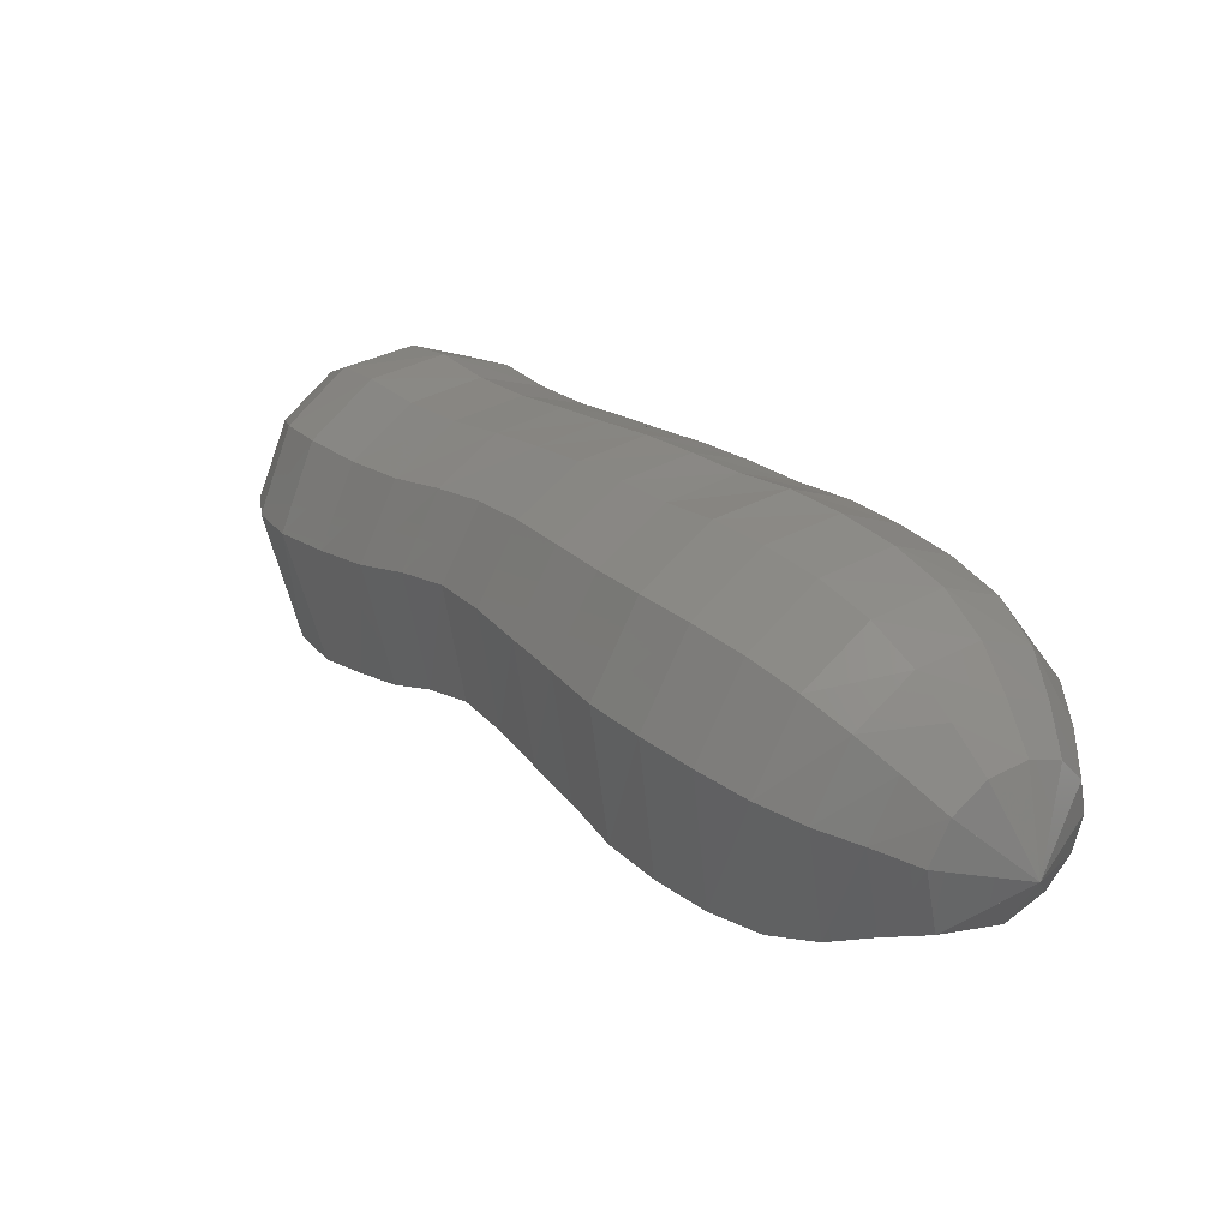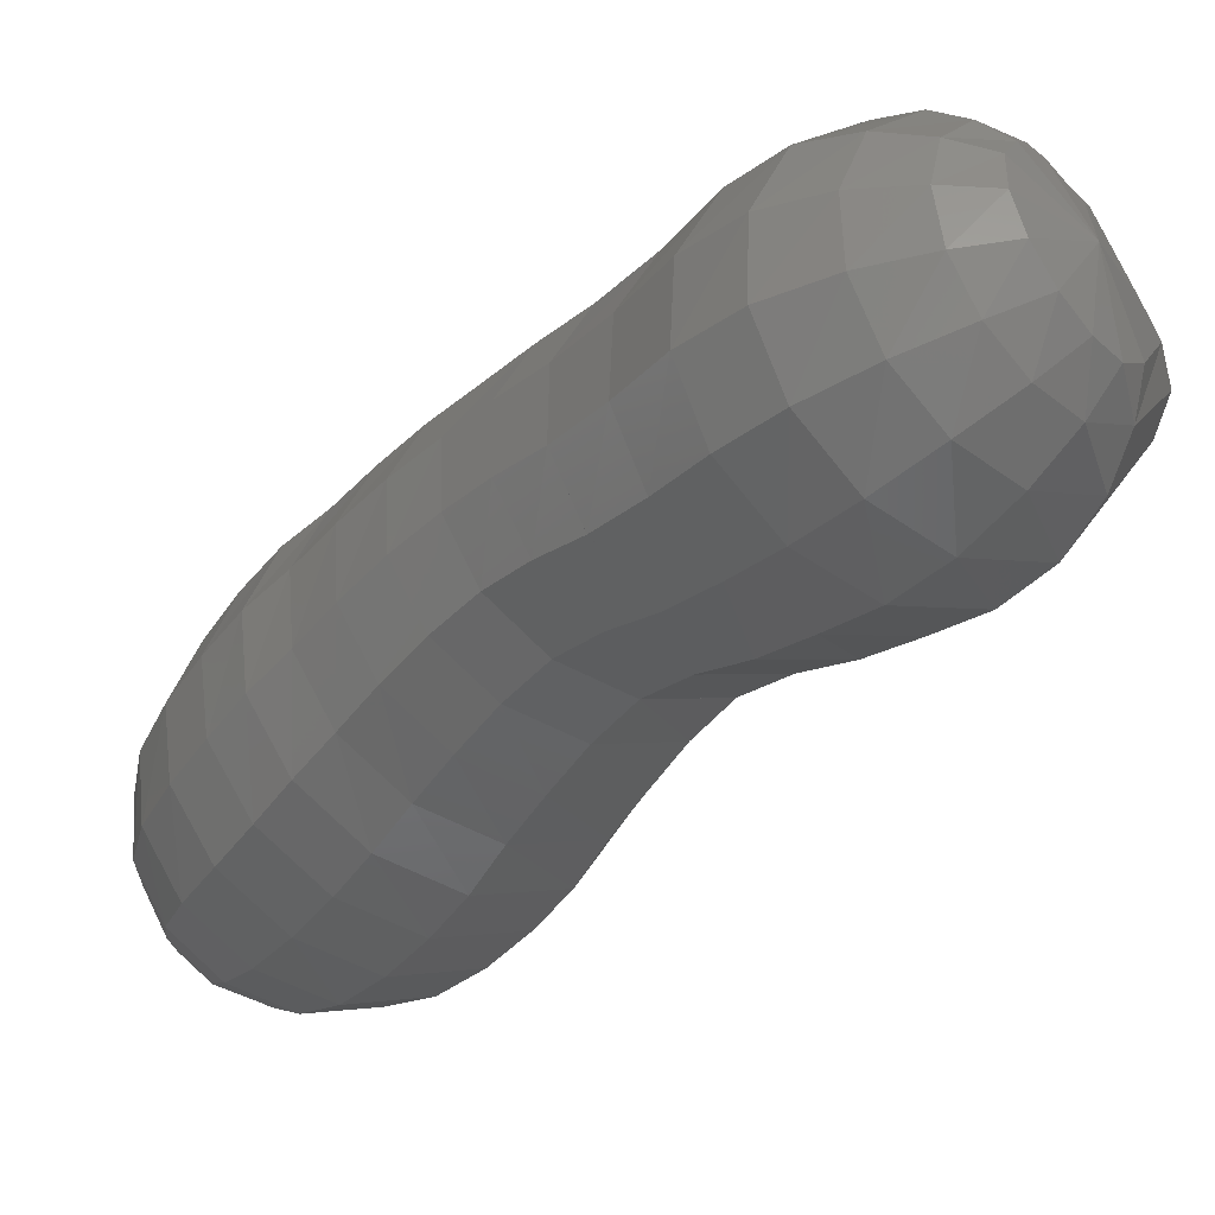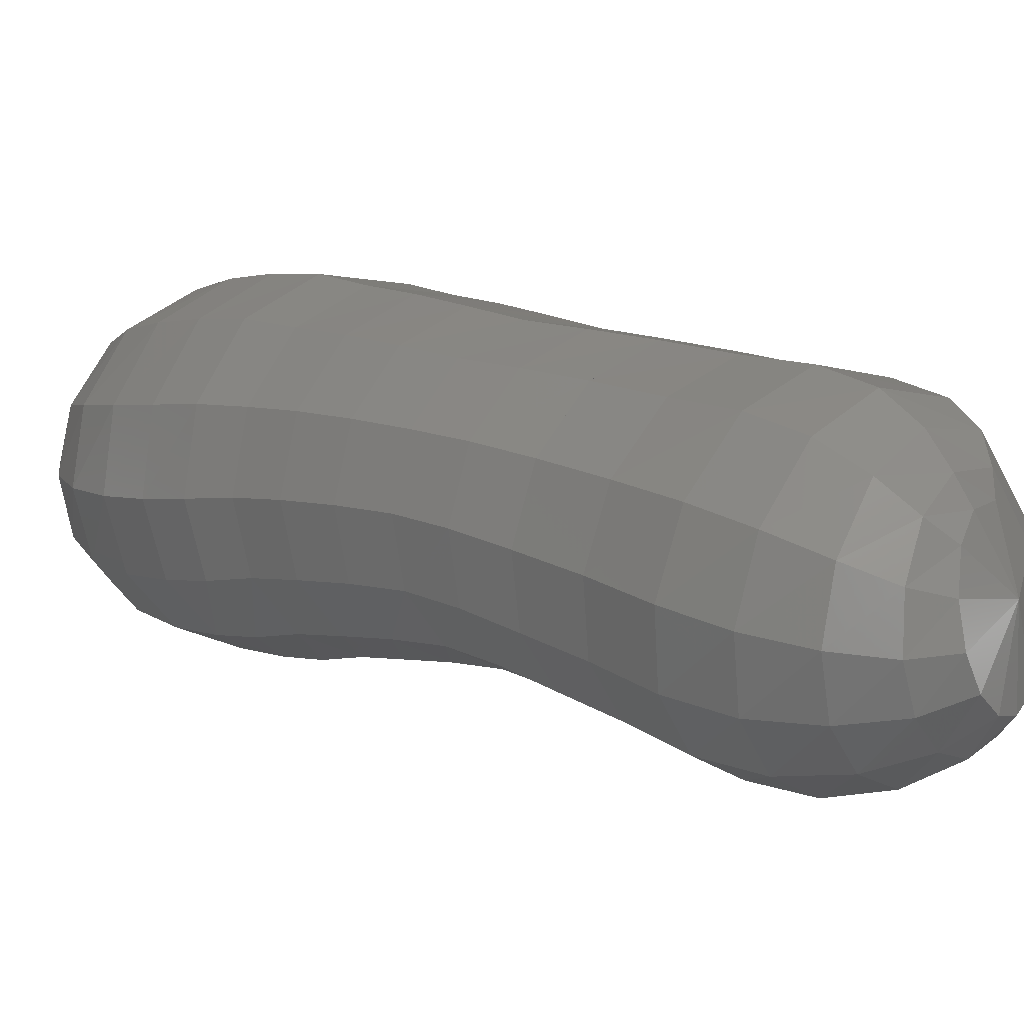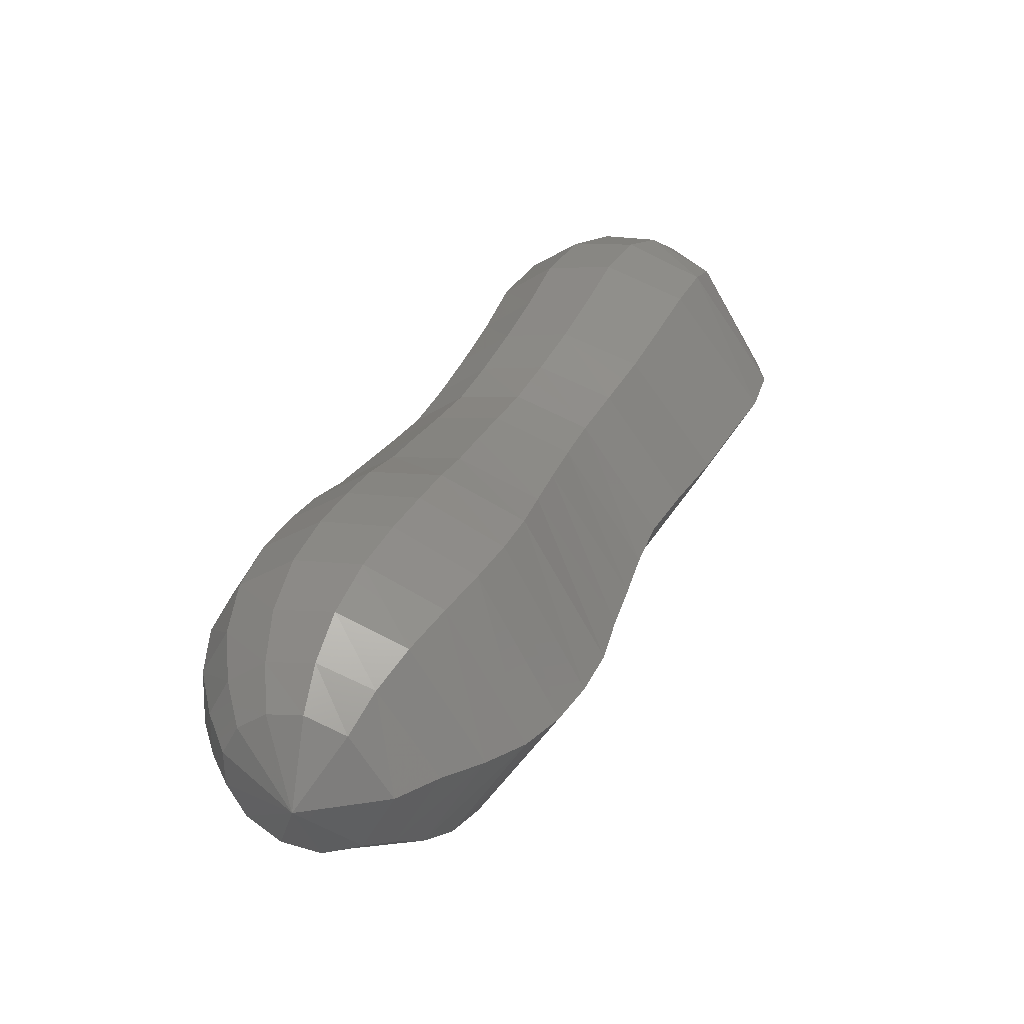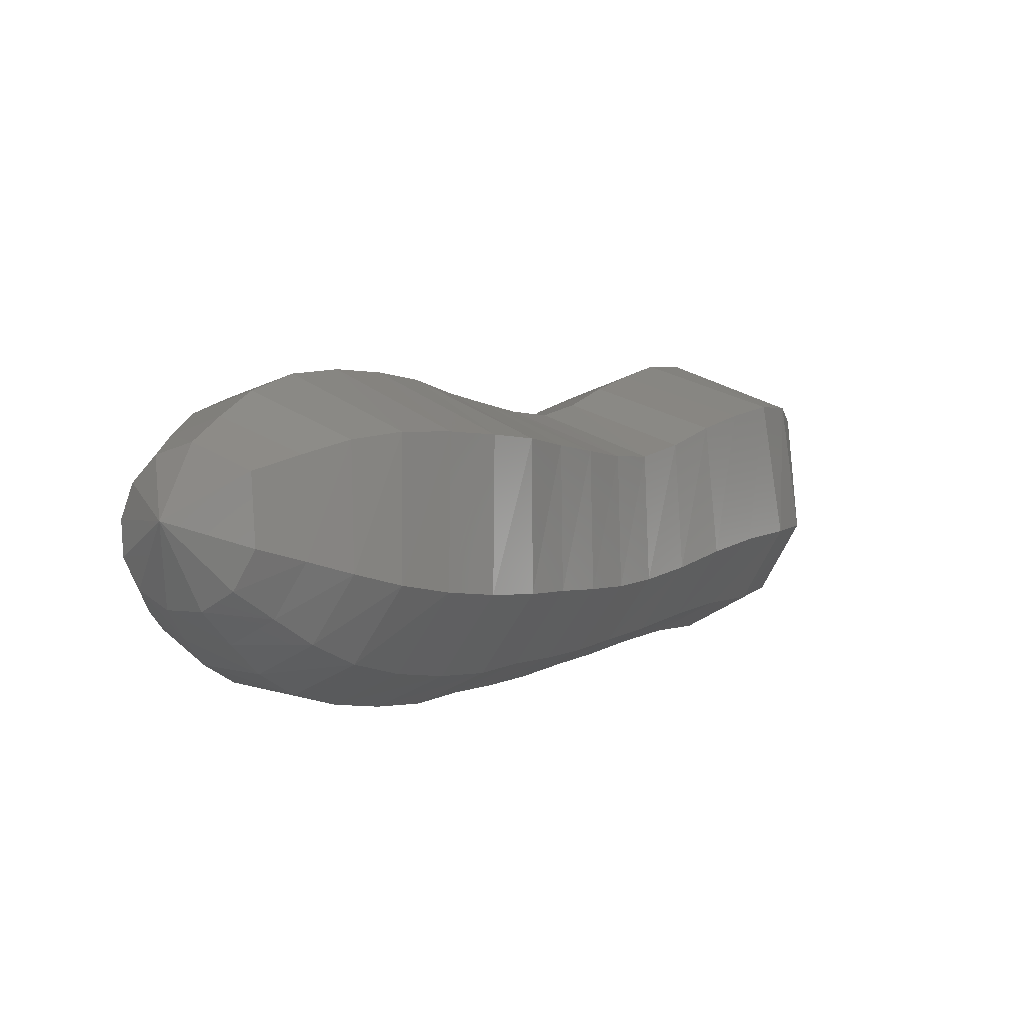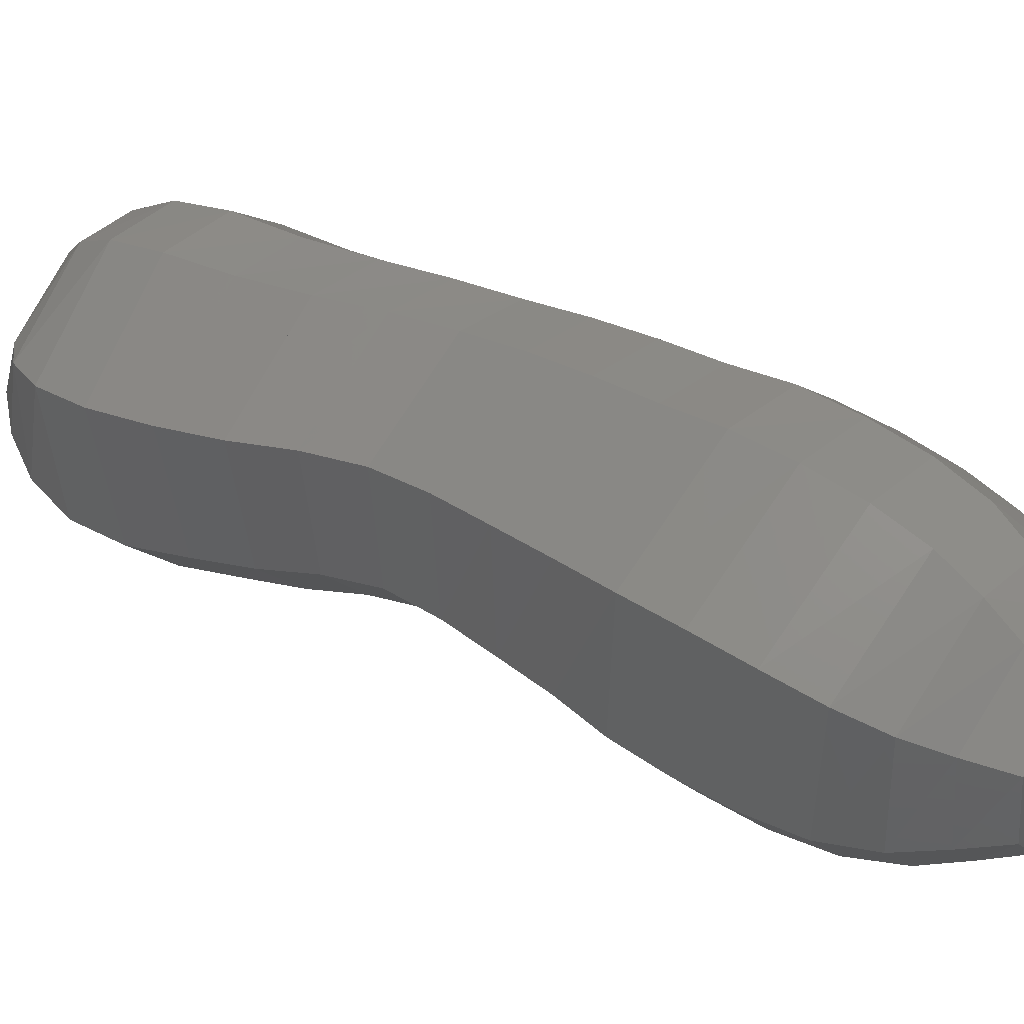
<metadata>
{"format":"stl","ext":"stl","renderer":"f3d","projection":"perspective","resolution":1024,"background":"white","views":[{"elev":-74.0,"azim":-145.8,"up":"+Z"},{"elev":-1.8,"azim":-10.6,"up":"+Y"},{"elev":49.1,"azim":-23.1,"up":"+Y"},{"elev":-26.2,"azim":-4.8,"up":"+Z"},{"elev":-73.3,"azim":28.1,"up":"+Z"},{"elev":-13.6,"azim":139.4,"up":"+Y"}]}
</metadata>
<code>
# stl→obj: 213 verts, 440 faces
v 53.66 -5.745 342.6
v 53.9 -5.886 342.3
v 53.81 -6.105 342.6
v 53.99 -6 342.3
v 53.78 -6.294 342.6
v 54.07 -6.137 342.1
v 53.72 -6.502 342.5
v 54.08 -6.282 341.9
v 53.62 -6.7 342.4
v 53.99 -6.408 341.7
v 53.49 -6.837 342.1
v 53.82 -6.51 341.4
v 53.34 -6.916 341.8
v 53.66 -6.595 341.2
v 53.19 -6.986 341.6
v 53.47 -6.655 340.9
v 53.04 -7.029 341.3
v 53.31 -6.743 340.7
v 52.89 -7.108 341.1
v 53.2 -6.881 340.4
v 52.78 -7.258 340.9
v 53.11 -7.042 340.2
v 52.68 -7.435 340.6
v 53.02 -7.204 339.9
v 52.58 -7.61 340.4
v 52.94 -7.367 339.6
v 52.49 -7.796 340.2
v 52.81 -7.528 339.4
v 52.38 -7.959 340
v 52.67 -7.689 339.2
v 52.24 -8.113 339.7
v 52.5 -7.835 339
v 52.08 -8.234 339.5
v 52.3 -7.94 338.8
v 51.92 -8.289 339.3
v 52.08 -8.005 338.7
v 51.77 -8.285 339.1
v 51.87 -8.07 338.6
v 51.65 -8.275 338.8
v 51.41 -8.077 338.5
v 53.68 -6.124 342.8
v 53.56 -6.304 342.8
v 53.4 -6.504 342.7
v 53.23 -6.696 342.6
v 53.08 -6.832 342.3
v 52.94 -6.914 342
v 52.8 -6.988 341.8
v 52.66 -7.035 341.5
v 52.52 -7.115 341.3
v 52.4 -7.266 341
v 52.28 -7.443 340.8
v 52.18 -7.619 340.6
v 52.07 -7.806 340.4
v 52.07 -7.805 340.4
v 51.96 -7.969 340.2
v 51.83 -8.122 340
v 51.69 -8.243 339.7
v 51.57 -8.297 339.4
v 51.49 -8.293 339.2
v 51.45 -8.287 338.9
v 53.55 -6.059 342.9
v 53.36 -6.201 342.9
v 53.14 -6.364 342.8
v 52.92 -6.529 342.7
v 52.75 -6.659 342.4
v 52.62 -6.754 342.1
v 52.48 -6.841 341.8
v 52.35 -6.898 341.6
v 52.22 -6.983 341.3
v 52.08 -7.13 341.1
v 51.95 -7.302 340.9
v 51.84 -7.473 340.7
v 51.72 -7.651 340.5
v 51.61 -7.813 340.3
v 51.48 -7.969 340
v 51.36 -8.099 339.8
v 51.28 -8.171 339.5
v 51.26 -8.193 339.2
v 51.28 -8.217 338.9
v 53.43 -5.936 343
v 53.2 -6.026 343
v 52.94 -6.136 342.9
v 52.69 -6.261 342.7
v 52.52 -6.382 342.4
v 52.39 -6.494 342.1
v 52.25 -6.596 341.8
v 52.11 -6.667 341.5
v 51.98 -6.76 341.3
v 51.84 -6.901 341.1
v 51.7 -7.064 340.8
v 51.58 -7.227 340.6
v 51.44 -7.393 340.5
v 51.32 -7.554 340.3
v 51.21 -7.715 340
v 51.11 -7.859 339.7
v 51.06 -7.961 339.5
v 51.09 -8.025 339.2
v 51.15 -8.092 338.9
v 53.34 -5.783 342.9
v 53.1 -5.819 342.9
v 52.83 -5.873 342.8
v 52.59 -5.954 342.6
v 52.41 -6.063 342.3
v 52.28 -6.19 342
v 52.14 -6.306 341.7
v 52 -6.392 341.4
v 51.87 -6.493 341.2
v 51.72 -6.627 340.9
v 51.57 -6.78 340.7
v 51.44 -6.937 340.5
v 51.29 -7.091 340.3
v 51.17 -7.251 340.1
v 51.05 -7.418 339.9
v 50.97 -7.579 339.6
v 50.95 -7.716 339.3
v 51 -7.826 339.1
v 51.08 -7.941 338.9
v 53.31 -5.627 342.9
v 53.09 -5.614 342.8
v 52.85 -5.614 342.7
v 52.62 -5.654 342.4
v 52.46 -5.752 342.1
v 52.33 -5.894 341.8
v 52.18 -6.022 341.5
v 52.03 -6.122 341.2
v 51.89 -6.231 341
v 51.74 -6.357 340.8
v 51.59 -6.5 340.5
v 51.45 -6.65 340.3
v 51.29 -6.793 340.1
v 51.16 -6.952 339.9
v 51.05 -7.124 339.7
v 50.97 -7.301 339.4
v 50.96 -7.473 339.2
v 51.02 -7.63 339
v 51.09 -7.79 338.8
v 53.34 -5.5 342.7
v 53.17 -5.444 342.6
v 52.98 -5.403 342.5
v 52.81 -5.412 342.2
v 52.66 -5.504 341.9
v 52.52 -5.661 341.6
v 52.36 -5.8 341.3
v 52.21 -5.911 341
v 52.06 -6.025 340.8
v 51.9 -6.144 340.5
v 51.76 -6.277 340.3
v 51.62 -6.418 340.1
v 51.46 -6.547 339.9
v 51.32 -6.704 339.6
v 51.21 -6.88 339.4
v 51.12 -7.072 339.2
v 51.1 -7.272 339
v 51.14 -7.468 338.8
v 51.19 -7.671 338.6
v 53.43 -5.434 342.6
v 53.33 -5.353 342.4
v 53.23 -5.292 342.3
v 53.11 -5.288 342
v 52.99 -5.381 341.7
v 52.84 -5.548 341.4
v 52.67 -5.692 341.1
v 52.5 -5.808 340.8
v 52.34 -5.925 340.6
v 52.19 -6.039 340.3
v 52.05 -6.165 340.1
v 51.92 -6.298 339.8
v 51.77 -6.415 339.6
v 51.77 -6.414 339.6
v 51.64 -6.57 339.4
v 51.51 -6.749 339.1
v 51.42 -6.948 338.9
v 51.37 -7.164 338.8
v 51.36 -7.383 338.7
v 51.36 -7.613 338.5
v 53.57 -5.458 342.4
v 53.55 -5.39 342.3
v 53.53 -5.345 342.1
v 53.48 -5.353 341.8
v 53.37 -5.448 341.6
v 53.21 -5.606 341.3
v 53.03 -5.742 341
v 52.84 -5.851 340.7
v 52.67 -5.966 340.5
v 52.54 -6.08 340.2
v 52.42 -6.209 339.9
v 52.3 -6.346 339.7
v 52.17 -6.467 339.4
v 52.04 -6.623 339.2
v 51.9 -6.801 339
v 51.79 -6.997 338.8
v 51.7 -7.208 338.6
v 51.62 -7.419 338.6
v 51.55 -7.643 338.5
v 53.73 -5.583 342.3
v 53.79 -5.569 342.2
v 53.84 -5.581 342
v 53.84 -5.632 341.8
v 53.75 -5.734 341.5
v 53.58 -5.867 341.2
v 53.39 -5.983 340.9
v 53.2 -6.076 340.7
v 53.03 -6.181 340.4
v 52.91 -6.303 340.2
v 52.81 -6.444 339.9
v 52.7 -6.591 339.6
v 52.6 -6.73 339.4
v 52.46 -6.889 339.1
v 52.32 -7.062 338.9
v 52.18 -7.243 338.7
v 52.04 -7.423 338.6
v 51.89 -7.592 338.6
v 51.74 -7.771 338.5
f 1 1 2
f 2 1 3
f 2 3 4
f 4 3 5
f 4 5 6
f 6 5 7
f 6 7 8
f 8 7 9
f 8 9 10
f 10 9 11
f 10 11 12
f 12 11 13
f 12 13 14
f 14 13 15
f 14 15 16
f 16 15 17
f 16 17 18
f 18 17 19
f 18 19 20
f 20 19 21
f 20 21 22
f 22 21 23
f 22 23 24
f 24 23 25
f 24 25 26
f 26 25 27
f 26 27 28
f 28 27 29
f 28 29 30
f 30 29 31
f 30 31 32
f 32 31 33
f 32 33 34
f 34 33 35
f 34 35 36
f 36 35 37
f 36 37 38
f 38 37 39
f 38 39 40
f 40 39 40
f 1 1 3
f 3 1 41
f 3 41 5
f 5 41 42
f 5 42 7
f 7 42 43
f 7 43 9
f 9 43 44
f 9 44 11
f 11 44 45
f 11 45 13
f 13 45 46
f 13 46 15
f 15 46 47
f 15 47 17
f 17 47 48
f 17 48 19
f 19 48 49
f 19 49 21
f 21 49 50
f 21 50 23
f 23 50 51
f 23 51 25
f 25 51 52
f 25 52 27
f 27 52 53
f 27 54 29
f 29 54 55
f 29 55 31
f 31 55 56
f 31 56 33
f 33 56 57
f 33 57 35
f 35 57 58
f 35 58 37
f 37 58 59
f 37 59 39
f 39 59 60
f 39 60 40
f 40 60 40
f 1 1 41
f 41 1 61
f 41 61 42
f 42 61 62
f 42 62 43
f 43 62 63
f 43 63 44
f 44 63 64
f 44 64 45
f 45 64 65
f 45 65 46
f 46 65 66
f 46 66 47
f 47 66 67
f 47 67 48
f 48 67 68
f 48 68 49
f 49 68 69
f 49 69 50
f 50 69 70
f 50 70 51
f 51 70 71
f 51 71 52
f 52 71 72
f 52 72 53
f 53 72 73
f 54 73 55
f 55 73 74
f 55 74 56
f 56 74 75
f 56 75 57
f 57 75 76
f 57 76 58
f 58 76 77
f 58 77 59
f 59 77 78
f 59 78 60
f 60 78 79
f 60 79 40
f 40 79 40
f 1 1 61
f 61 1 80
f 61 80 62
f 62 80 81
f 62 81 63
f 63 81 82
f 63 82 64
f 64 82 83
f 64 83 65
f 65 83 84
f 65 84 66
f 66 84 85
f 66 85 67
f 67 85 86
f 67 86 68
f 68 86 87
f 68 87 69
f 69 87 88
f 69 88 70
f 70 88 89
f 70 89 71
f 71 89 90
f 71 90 72
f 72 90 91
f 72 91 73
f 73 91 92
f 73 92 74
f 74 92 93
f 74 93 75
f 75 93 94
f 75 94 76
f 76 94 95
f 76 95 77
f 77 95 96
f 77 96 78
f 78 96 97
f 78 97 79
f 79 97 98
f 79 98 40
f 40 98 40
f 1 1 80
f 80 1 99
f 80 99 81
f 81 99 100
f 81 100 82
f 82 100 101
f 82 101 83
f 83 101 102
f 83 102 84
f 84 102 103
f 84 103 85
f 85 103 104
f 85 104 86
f 86 104 105
f 86 105 87
f 87 105 106
f 87 106 88
f 88 106 107
f 88 107 89
f 89 107 108
f 89 108 90
f 90 108 109
f 90 109 91
f 91 109 110
f 91 110 92
f 92 110 111
f 92 111 93
f 93 111 112
f 93 112 94
f 94 112 113
f 94 113 95
f 95 113 114
f 95 114 96
f 96 114 115
f 96 115 97
f 97 115 116
f 97 116 98
f 98 116 117
f 98 117 40
f 40 117 40
f 1 1 99
f 99 1 118
f 99 118 100
f 100 118 119
f 100 119 101
f 101 119 120
f 101 120 102
f 102 120 121
f 102 121 103
f 103 121 122
f 103 122 104
f 104 122 123
f 104 123 105
f 105 123 124
f 105 124 106
f 106 124 125
f 106 125 107
f 107 125 126
f 107 126 108
f 108 126 127
f 108 127 109
f 109 127 128
f 109 128 110
f 110 128 129
f 110 129 111
f 111 129 130
f 111 130 112
f 112 130 131
f 112 131 113
f 113 131 132
f 113 132 114
f 114 132 133
f 114 133 115
f 115 133 134
f 115 134 116
f 116 134 135
f 116 135 117
f 117 135 136
f 117 136 40
f 40 136 40
f 1 1 118
f 118 1 137
f 118 137 119
f 119 137 138
f 119 138 120
f 120 138 139
f 120 139 121
f 121 139 140
f 121 140 122
f 122 140 141
f 122 141 123
f 123 141 142
f 123 142 124
f 124 142 143
f 124 143 125
f 125 143 144
f 125 144 126
f 126 144 145
f 126 145 127
f 127 145 146
f 127 146 128
f 128 146 147
f 128 147 129
f 129 147 148
f 129 148 130
f 130 148 149
f 130 149 131
f 131 149 150
f 131 150 132
f 132 150 151
f 132 151 133
f 133 151 152
f 133 152 134
f 134 152 153
f 134 153 135
f 135 153 154
f 135 154 136
f 136 154 155
f 136 155 40
f 40 155 40
f 1 1 137
f 137 1 156
f 137 156 138
f 138 156 157
f 138 157 139
f 139 157 158
f 139 158 140
f 140 158 159
f 140 159 141
f 141 159 160
f 141 160 142
f 142 160 161
f 142 161 143
f 143 161 162
f 143 162 144
f 144 162 163
f 144 163 145
f 145 163 164
f 145 164 146
f 146 164 165
f 146 165 147
f 147 165 166
f 147 166 148
f 148 166 167
f 148 167 149
f 149 167 168
f 149 169 150
f 150 169 170
f 150 170 151
f 151 170 171
f 151 171 152
f 152 171 172
f 152 172 153
f 153 172 173
f 153 173 154
f 154 173 174
f 154 174 155
f 155 174 175
f 155 175 40
f 40 175 40
f 1 1 156
f 156 1 176
f 156 176 157
f 157 176 177
f 157 177 158
f 158 177 178
f 158 178 159
f 159 178 179
f 159 179 160
f 160 179 180
f 160 180 161
f 161 180 181
f 161 181 162
f 162 181 182
f 162 182 163
f 163 182 183
f 163 183 164
f 164 183 184
f 164 184 165
f 165 184 185
f 165 185 166
f 166 185 186
f 166 186 167
f 167 186 187
f 167 187 168
f 168 187 188
f 169 188 170
f 170 188 189
f 170 189 171
f 171 189 190
f 171 190 172
f 172 190 191
f 172 191 173
f 173 191 192
f 173 192 174
f 174 192 193
f 174 193 175
f 175 193 194
f 175 194 40
f 40 194 40
f 1 1 176
f 176 1 195
f 176 195 177
f 177 195 196
f 177 196 178
f 178 196 197
f 178 197 179
f 179 197 198
f 179 198 180
f 180 198 199
f 180 199 181
f 181 199 200
f 181 200 182
f 182 200 201
f 182 201 183
f 183 201 202
f 183 202 184
f 184 202 203
f 184 203 185
f 185 203 204
f 185 204 186
f 186 204 205
f 186 205 187
f 187 205 206
f 187 206 188
f 188 206 207
f 188 207 189
f 189 207 208
f 189 208 190
f 190 208 209
f 190 209 191
f 191 209 210
f 191 210 192
f 192 210 211
f 192 211 193
f 193 211 212
f 193 212 194
f 194 212 213
f 194 213 40
f 40 213 40
f 1 1 195
f 195 1 2
f 195 2 196
f 196 2 4
f 196 4 197
f 197 4 6
f 197 6 198
f 198 6 8
f 198 8 199
f 199 8 10
f 199 10 200
f 200 10 12
f 200 12 201
f 201 12 14
f 201 14 202
f 202 14 16
f 202 16 203
f 203 16 18
f 203 18 204
f 204 18 20
f 204 20 205
f 205 20 22
f 205 22 206
f 206 22 24
f 206 24 207
f 207 24 26
f 207 26 208
f 208 26 28
f 208 28 209
f 209 28 30
f 209 30 210
f 210 30 32
f 210 32 211
f 211 32 34
f 211 34 212
f 212 34 36
f 212 36 213
f 213 36 38
f 213 38 40
f 40 38 40

</code>
